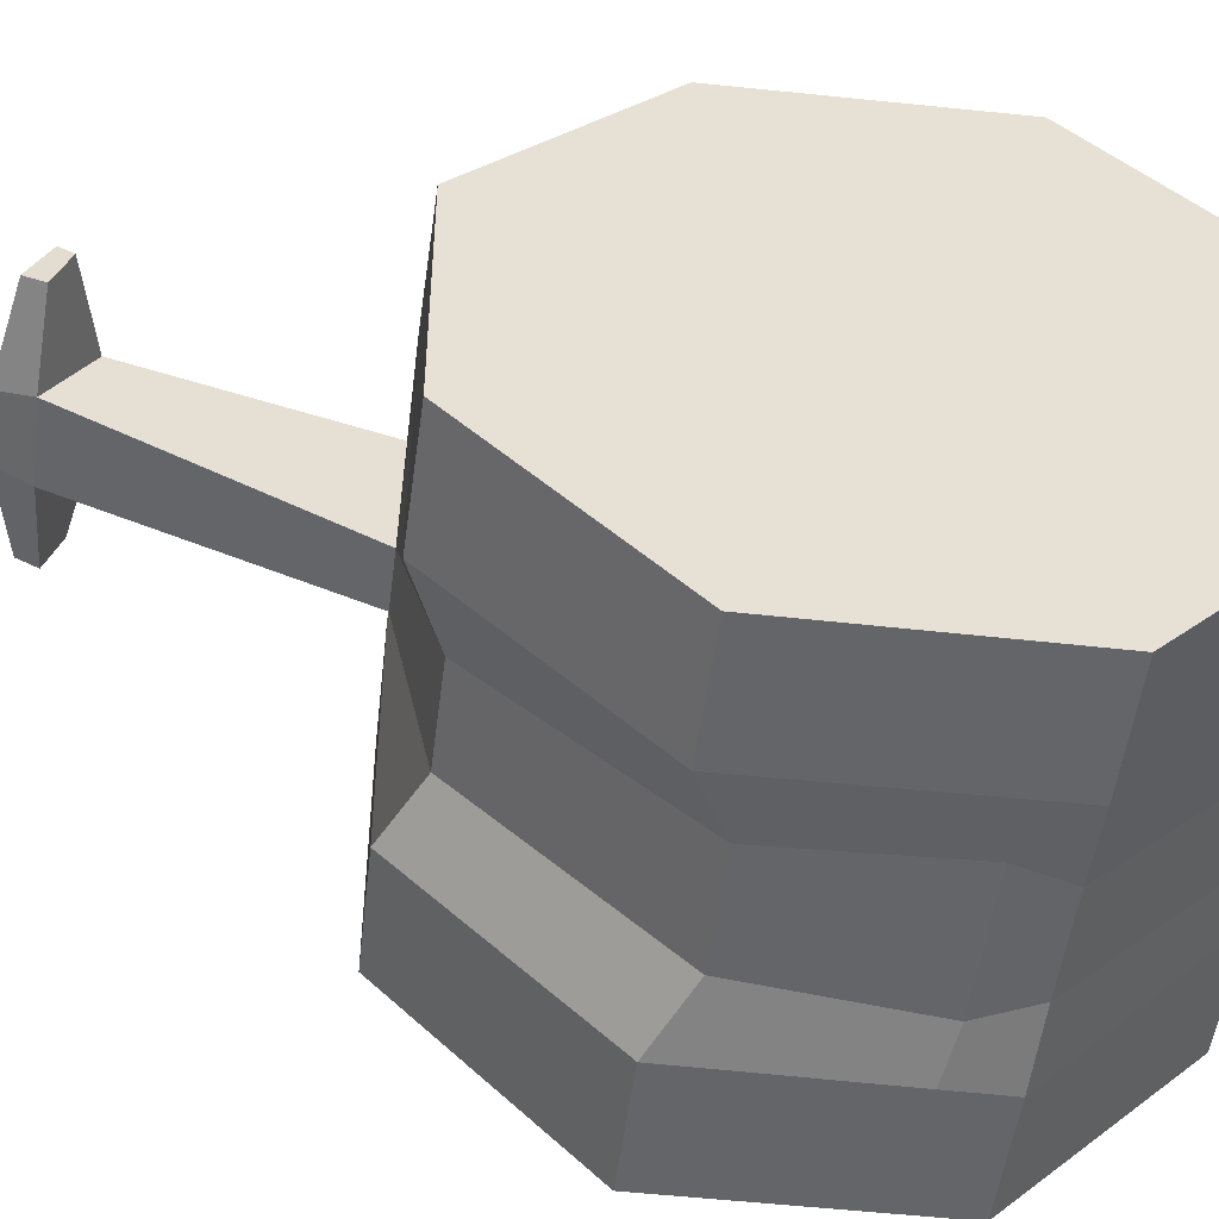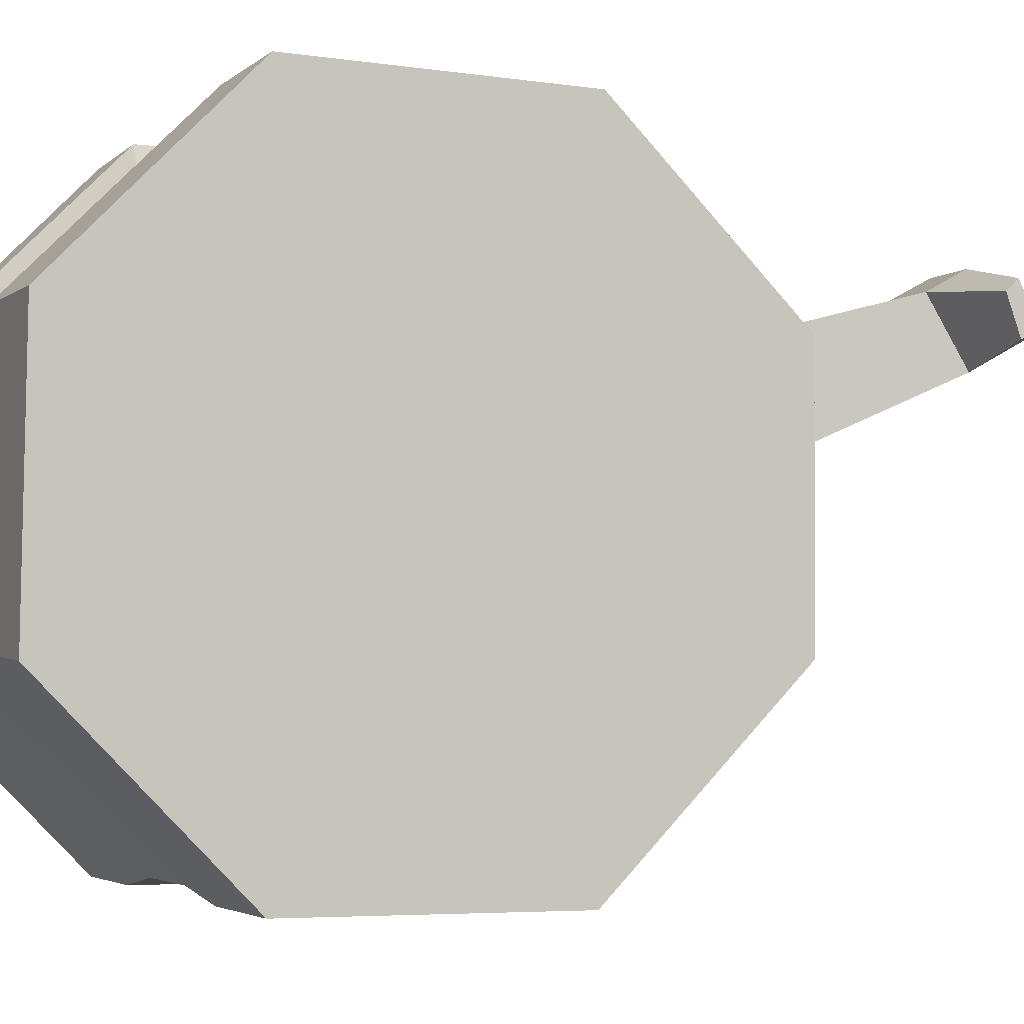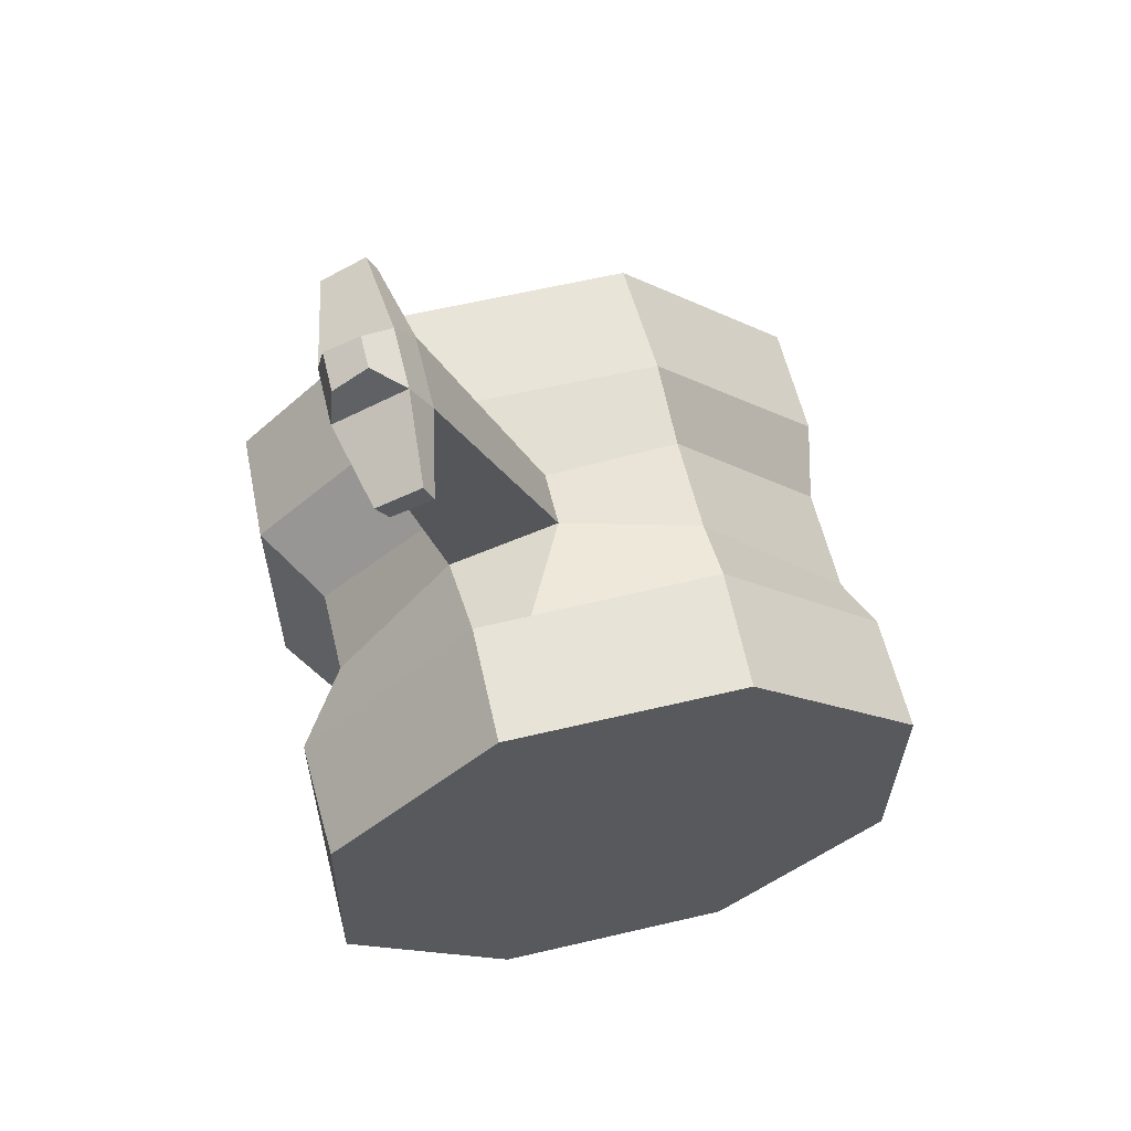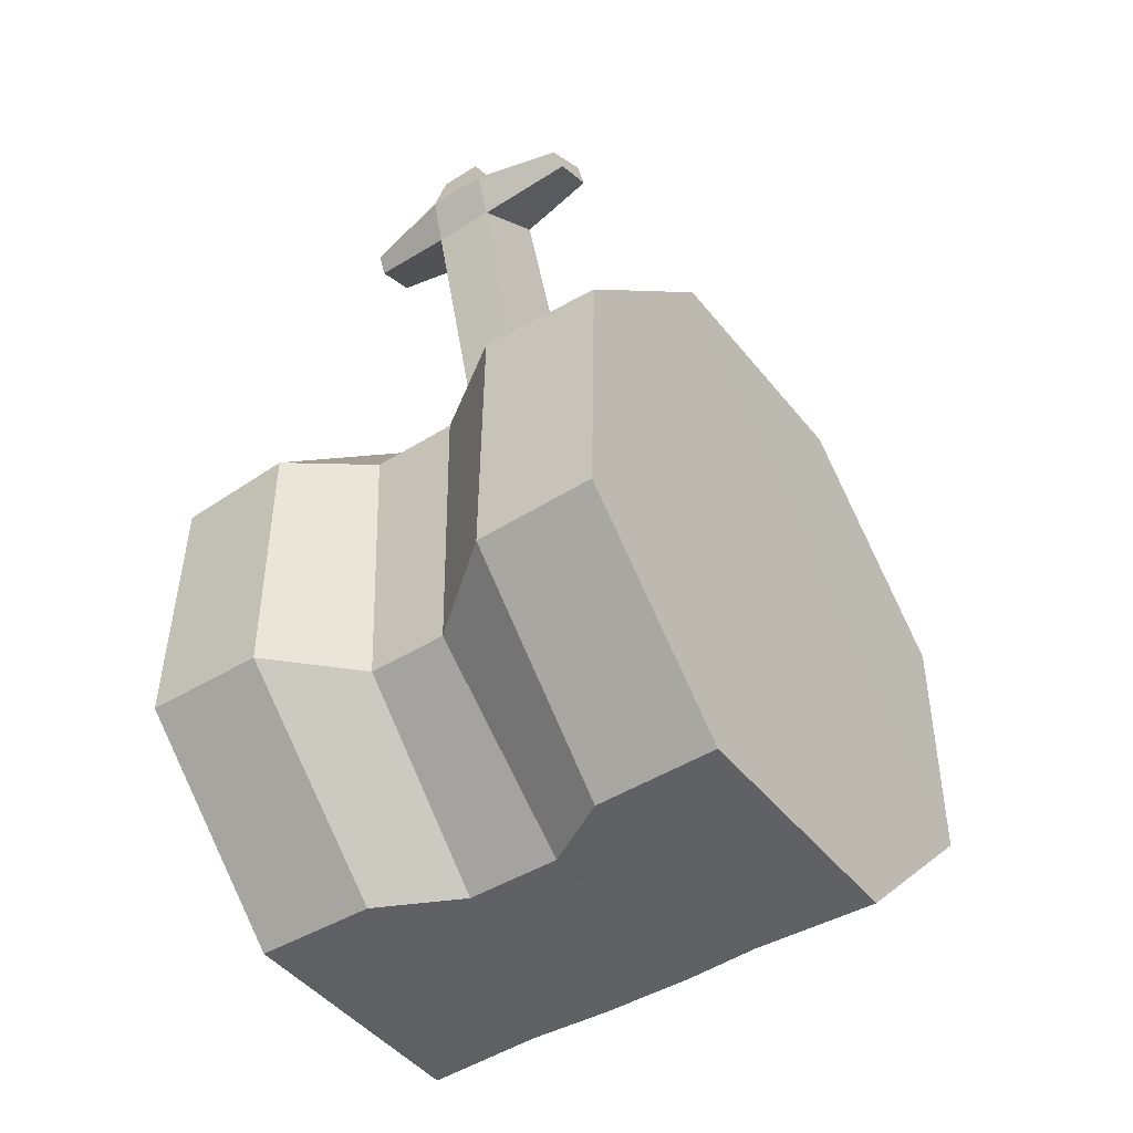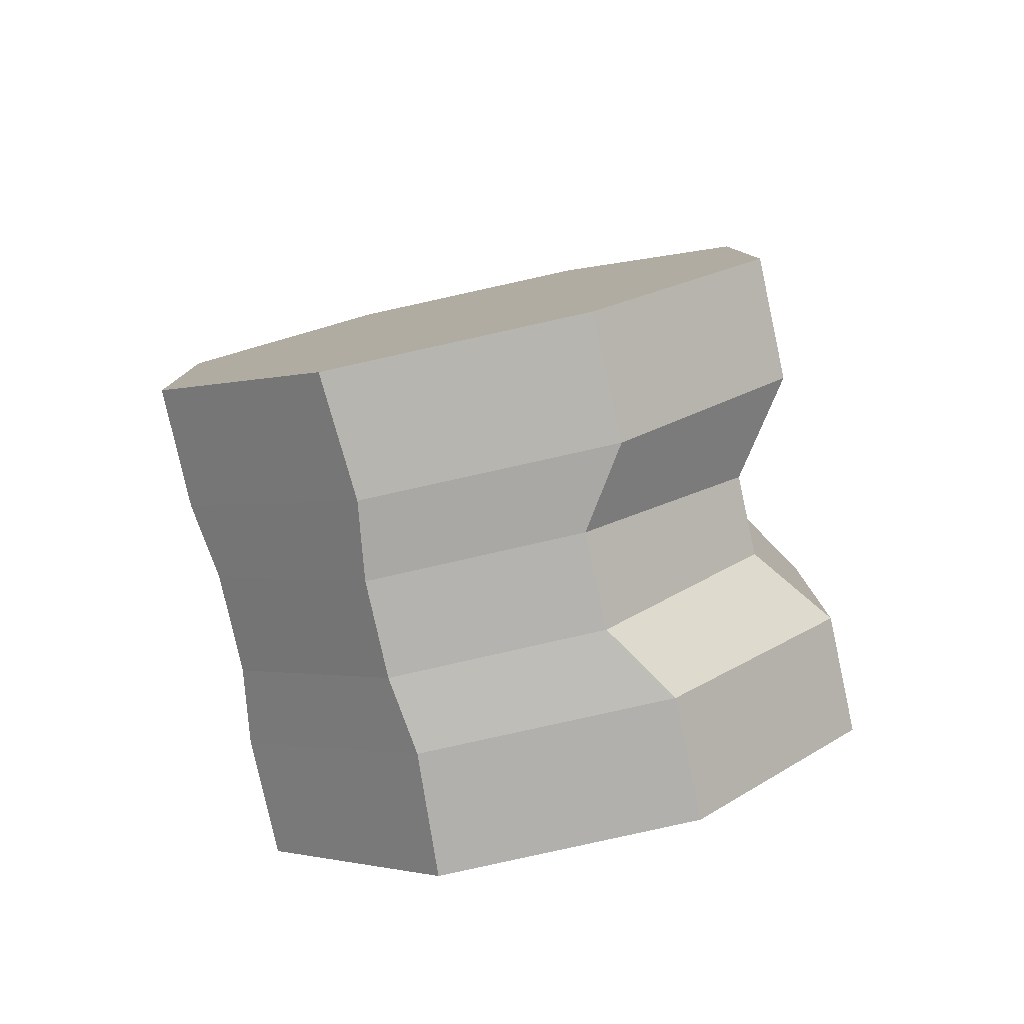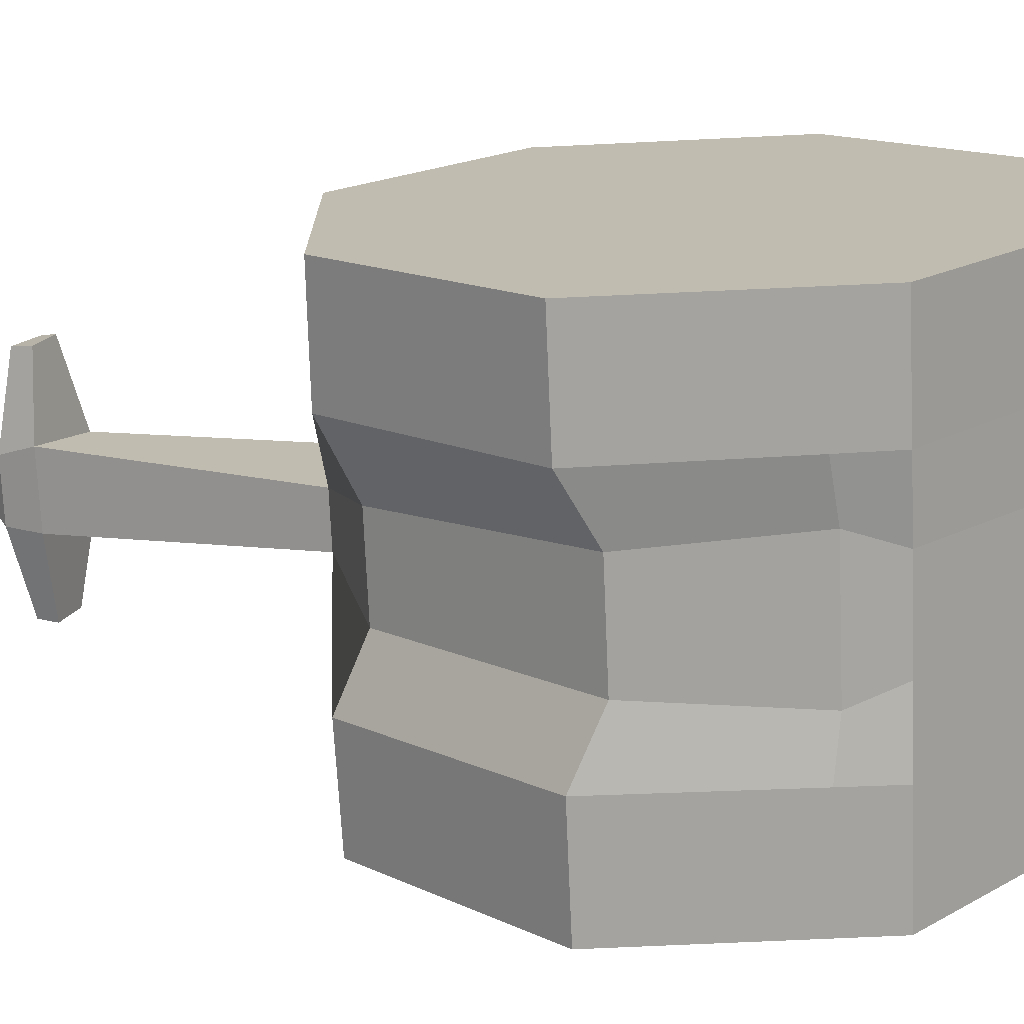
<metadata>
{"format":"obj","ext":"obj","renderer":"f3d","projection":"perspective","resolution":1024,"background":"white","views":[{"elev":-51.6,"azim":-97.2,"up":"+Z"},{"elev":-3.6,"azim":67.6,"up":"+Z"},{"elev":61.0,"azim":76.3,"up":"+Y"},{"elev":-44.7,"azim":35.9,"up":"+Y"},{"elev":-79.6,"azim":-77.6,"up":"+Y"},{"elev":-72.9,"azim":-87.5,"up":"+Z"}]}
</metadata>
<code>
g default
v 3.662 51.51 84.92
v 3.662 51.58 99.75
v 3.664 41.08 110.3
v 3.662 25.56 110.7
v 3.662 25.51 73.97
v 3.654 40.7 73.89
v 3.661 14.95 84.68
v 3.662 15.2 100.1
v -3.632 25.48 110.6
v -3.752 15.04 100.1
v -3.55 41.15 110.6
v -3.752 14.81 85.14
v -3.576 25.46 73.99
v -3.721 40.71 73.89
v -3.737 51.61 84.63
v -3.629 51.69 99.62
v -8.984 67.39 105.4
v -9.561 69.57 105.1
v -9.184 65.08 104.1
v -9.472 49.12 99.84
v -3.612 67.17 104.2
v -3.422 66.3 103.5
v -9.805 70.67 103
v -8.858 69.46 101.1
v -3.521 68.35 101.6
v -3.422 67.15 101.1
v -8.737 67.35 99.97
v -9.234 51.77 93.18
v -3.609 28.98 73.96
v 3.66 29.01 73.95
v 3.662 51.56 96.33
v -3.654 51.67 96.17
v -8.216 49.55 84.48
v -7.82 38.65 74.77
v -7.053 28.52 74.31
v -8.206 25.35 74.62
v -8.598 40.55 107.4
v -8.798 24.55 106.8
v -8.354 15.53 97.11
v -8.36 15.11 84.49
v -26.1 51.51 84.92
v -26.1 51.58 99.75
v -26.1 41.08 110.3
v -26.1 25.56 110.7
v -26.1 25.51 73.97
v -26.09 40.7 73.89
v -26.1 14.95 84.68
v -26.1 15.2 100.1
v -18.8 25.48 110.6
v -18.68 15.04 100.1
v -18.89 41.15 110.6
v -18.68 14.81 85.14
v -18.86 25.46 73.99
v -18.71 40.71 73.89
v -18.7 51.61 84.63
v -18.81 51.69 99.62
v -12.64 67.39 105.4
v -12.07 69.57 105.1
v -13.02 65.08 104.1
v -12.73 49.12 99.84
v -18.36 67.17 104.2
v -18.54 66.3 103.5
v -11.82 70.67 103
v -12.77 69.46 101.1
v -18.45 68.35 101.6
v -18.54 67.15 101.1
v -13.47 67.35 99.97
v -12.59 51.77 93.18
v -18.83 28.98 73.96
v -26.1 29.01 73.95
v -26.1 51.56 96.33
v -18.78 51.67 96.17
v -14.22 49.55 84.48
v -14.62 38.65 74.77
v -15.38 28.52 74.31
v -14.23 25.35 74.62
v -13.84 40.55 107.4
v -13.64 24.55 106.8
v -14.08 15.53 97.11
v -14.08 15.11 84.49
g Lever_Low
f 30 31 2 5
f 3 4 8 7
f 3 7 5 2
f 8 4 9 10
f 11 9 4 3
f 12 7 8 10
f 13 5 7 12
f 29 30 5 13
f 15 1 6 14
f 16 2 31 32
f 11 3 2 16
f 17 18 58 57
f 19 17 57 59
f 20 19 59 60
f 17 19 22 21
f 24 23 18 17
f 25 24 17 21
f 26 25 21 22
f 23 24 64 63
f 27 24 25 26
f 24 27 67 64
f 27 26 22 19
f 20 28 27 19
f 14 6 30 29
f 6 1 31 30
f 32 31 1 15
f 28 20 16 32
f 15 33 28 32
f 34 33 15 14
f 33 34 74 73
f 35 34 14 29
f 34 35 75 74
f 36 35 29 13
f 35 36 76 75
f 37 11 16 20
f 37 20 60 77
f 38 9 11 37
f 38 37 77 78
f 39 10 9 38
f 39 38 78 79
f 40 12 10 39
f 40 39 79 80
f 36 13 12 40
f 36 40 80 76
f 70 45 42 71
f 43 47 48 44
f 43 42 45 47
f 48 50 49 44
f 51 43 44 49
f 52 50 48 47
f 53 52 47 45
f 69 53 45 70
f 55 54 46 41
f 56 72 71 42
f 51 56 42 43
f 57 61 62 59
f 23 63 58 18
f 64 57 58 63
f 65 61 57 64
f 66 62 61 65
f 67 66 65 64
f 28 68 67 27
f 67 59 62 66
f 60 59 67 68
f 54 69 70 46
f 46 70 71 41
f 72 55 41 71
f 68 72 56 60
f 33 73 68 28
f 55 72 68 73
f 74 54 55 73
f 75 69 54 74
f 76 53 69 75
f 77 60 56 51
f 78 77 51 49
f 79 78 49 50
f 80 79 50 52
f 76 80 52 53
g default
v 3.662 51.51 84.92
v 3.662 51.58 99.75
v 3.664 41.08 110.3
v 3.662 25.56 110.7
v 3.662 25.51 73.97
v 3.654 40.7 73.89
v 3.661 14.95 84.68
v 3.662 15.2 100.1
v -3.632 25.48 110.6
v -3.752 15.04 100.1
v -3.55 41.15 110.6
v -3.752 14.81 85.14
v -3.576 25.46 73.99
v -3.721 40.71 73.89
v -3.737 51.61 84.63
v -3.629 51.69 99.62
v -8.984 67.39 105.4
v -9.561 69.57 105.1
v -9.184 65.08 104.1
v -9.472 49.12 99.84
v -3.612 67.17 104.2
v -3.422 66.3 103.5
v -9.805 70.67 103
v -8.858 69.46 101.1
v -3.521 68.35 101.6
v -3.422 67.15 101.1
v -8.737 67.35 99.97
v -9.234 51.77 93.18
v -3.609 28.98 73.96
v 3.66 29.01 73.95
v 3.662 51.56 96.33
v -3.654 51.67 96.17
v -8.216 49.55 84.48
v -7.82 38.65 74.77
v -7.053 28.52 74.31
v -8.206 25.35 74.62
v -8.598 40.55 107.4
v -8.798 24.55 106.8
v -8.354 15.53 97.11
v -8.36 15.11 84.49
v -26.1 51.51 84.92
v -26.1 51.58 99.75
v -26.1 41.08 110.3
v -26.1 25.56 110.7
v -26.1 25.51 73.97
v -26.09 40.7 73.89
v -26.1 14.95 84.68
v -26.1 15.2 100.1
v -18.8 25.48 110.6
v -18.68 15.04 100.1
v -18.89 41.15 110.6
v -18.68 14.81 85.14
v -18.86 25.46 73.99
v -18.71 40.71 73.89
v -18.7 51.61 84.63
v -18.81 51.69 99.62
v -12.64 67.39 105.4
v -12.07 69.57 105.1
v -13.02 65.08 104.1
v -12.73 49.12 99.84
v -18.36 67.17 104.2
v -18.54 66.3 103.5
v -11.82 70.67 103
v -12.77 69.46 101.1
v -18.45 68.35 101.6
v -18.54 67.15 101.1
v -13.47 67.35 99.97
v -12.59 51.77 93.18
v -18.83 28.98 73.96
v -26.1 29.01 73.95
v -26.1 51.56 96.33
v -18.78 51.67 96.17
v -14.22 49.55 84.48
v -14.62 38.65 74.77
v -15.38 28.52 74.31
v -14.23 25.35 74.62
v -13.84 40.55 107.4
v -13.64 24.55 106.8
v -14.08 15.53 97.11
v -14.08 15.11 84.49
g Lever_Low
f 110 111 82 85
f 83 84 88 87
f 83 87 85 82
f 88 84 89 90
f 91 89 84 83
f 92 87 88 90
f 93 85 87 92
f 109 110 85 93
f 95 81 86 94
f 96 82 111 112
f 91 83 82 96
f 97 98 138 137
f 99 97 137 139
f 100 99 139 140
f 97 99 102 101
f 104 103 98 97
f 105 104 97 101
f 106 105 101 102
f 103 104 144 143
f 107 104 105 106
f 104 107 147 144
f 107 106 102 99
f 100 108 107 99
f 94 86 110 109
f 86 81 111 110
f 112 111 81 95
f 108 100 96 112
f 95 113 108 112
f 114 113 95 94
f 113 114 154 153
f 115 114 94 109
f 114 115 155 154
f 116 115 109 93
f 115 116 156 155
f 117 91 96 100
f 117 100 140 157
f 118 89 91 117
f 118 117 157 158
f 119 90 89 118
f 119 118 158 159
f 120 92 90 119
f 120 119 159 160
f 116 93 92 120
f 116 120 160 156
f 150 125 122 151
f 123 127 128 124
f 123 122 125 127
f 128 130 129 124
f 131 123 124 129
f 132 130 128 127
f 133 132 127 125
f 149 133 125 150
f 135 134 126 121
f 136 152 151 122
f 131 136 122 123
f 137 141 142 139
f 103 143 138 98
f 144 137 138 143
f 145 141 137 144
f 146 142 141 145
f 147 146 145 144
f 108 148 147 107
f 147 139 142 146
f 140 139 147 148
f 134 149 150 126
f 126 150 151 121
f 152 135 121 151
f 148 152 136 140
f 113 153 148 108
f 135 152 148 153
f 154 134 135 153
f 155 149 134 154
f 156 133 149 155
f 157 140 136 131
f 158 157 131 129
f 159 158 129 130
f 160 159 130 132
f 156 160 132 133

</code>
